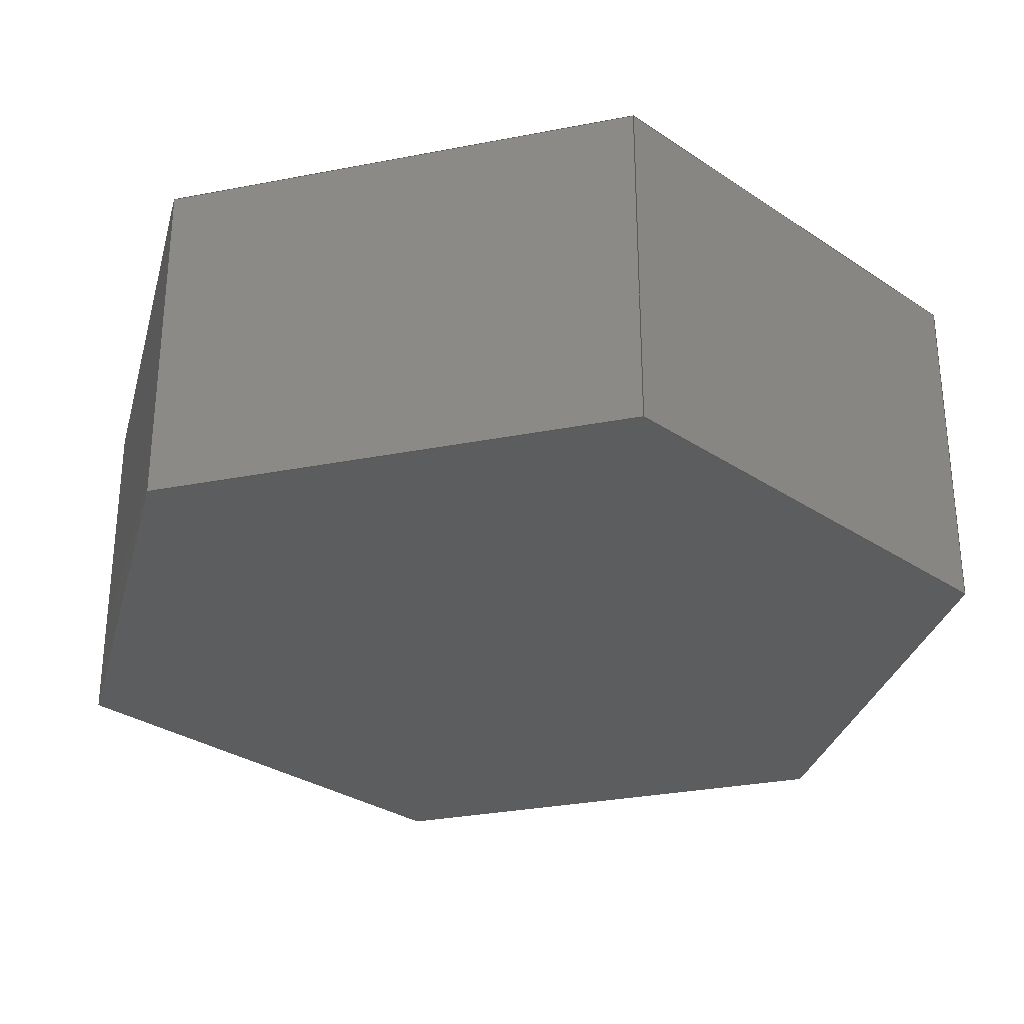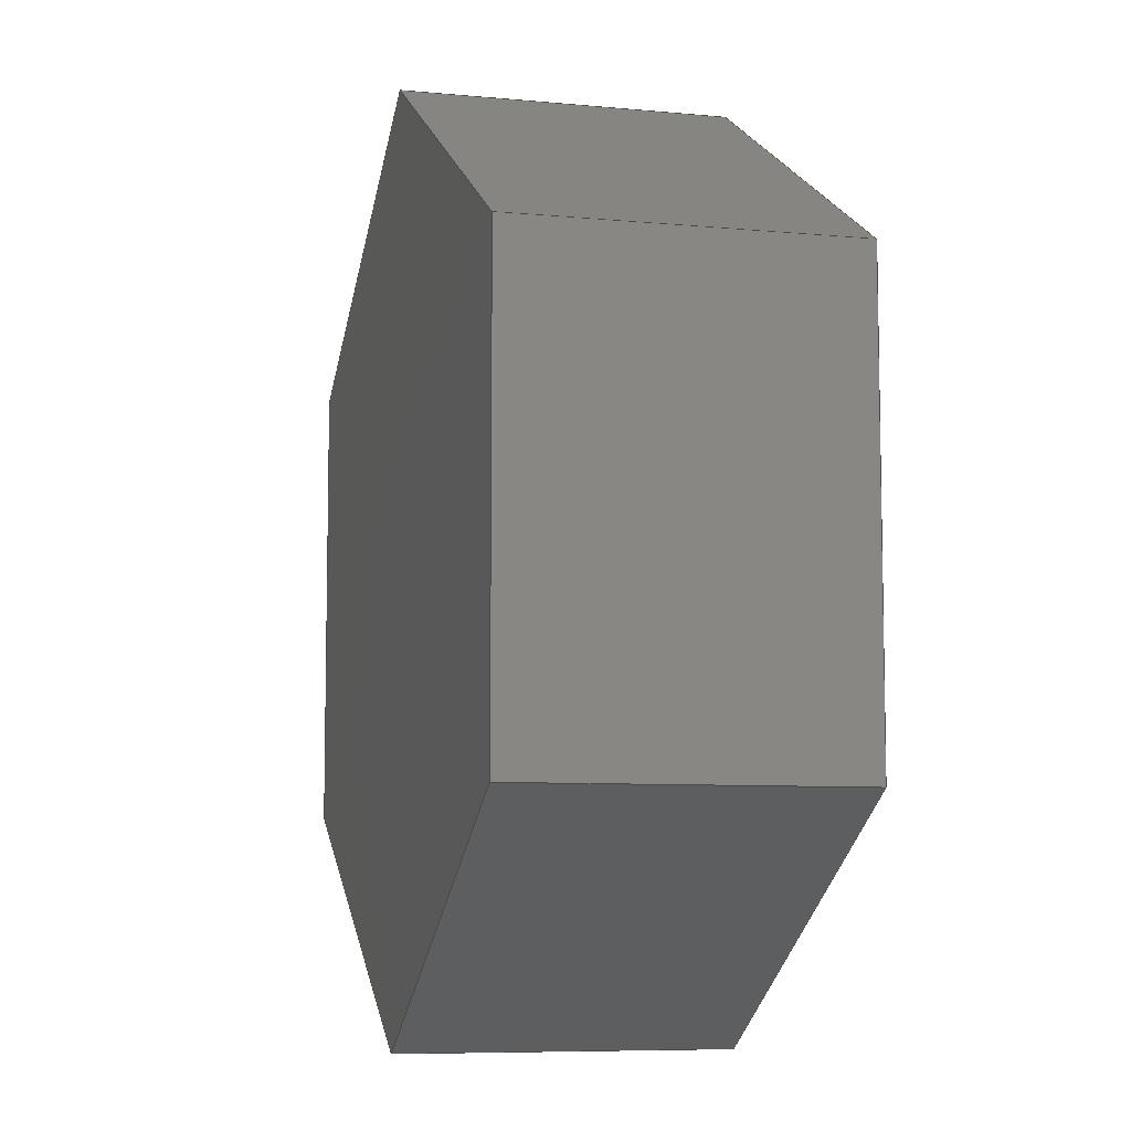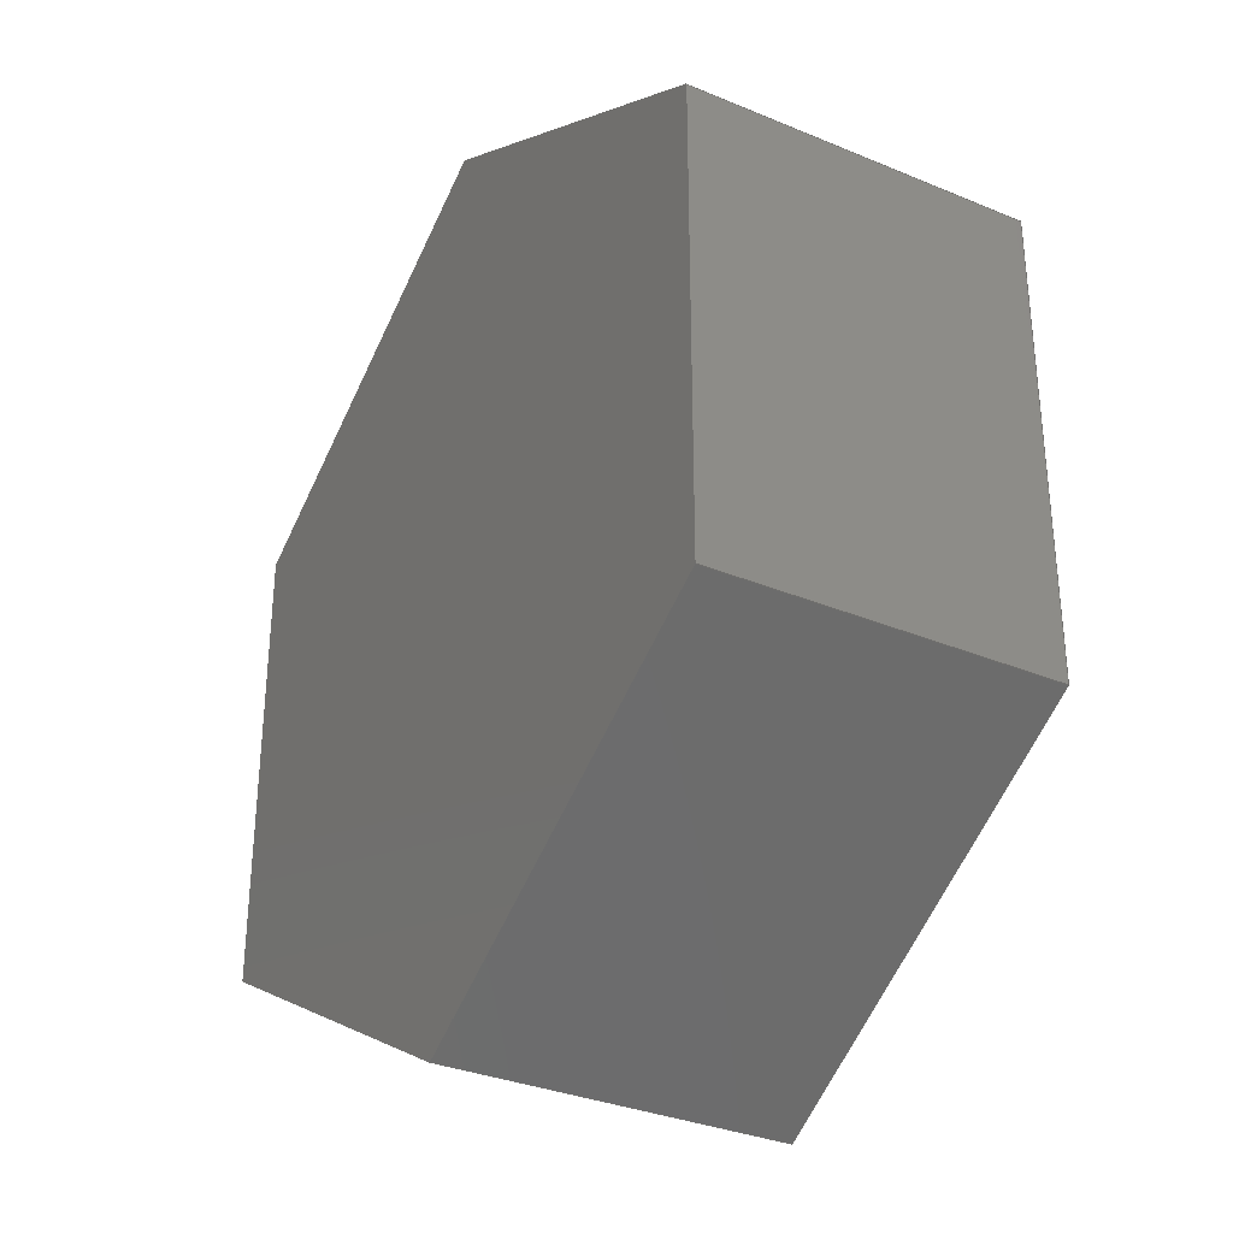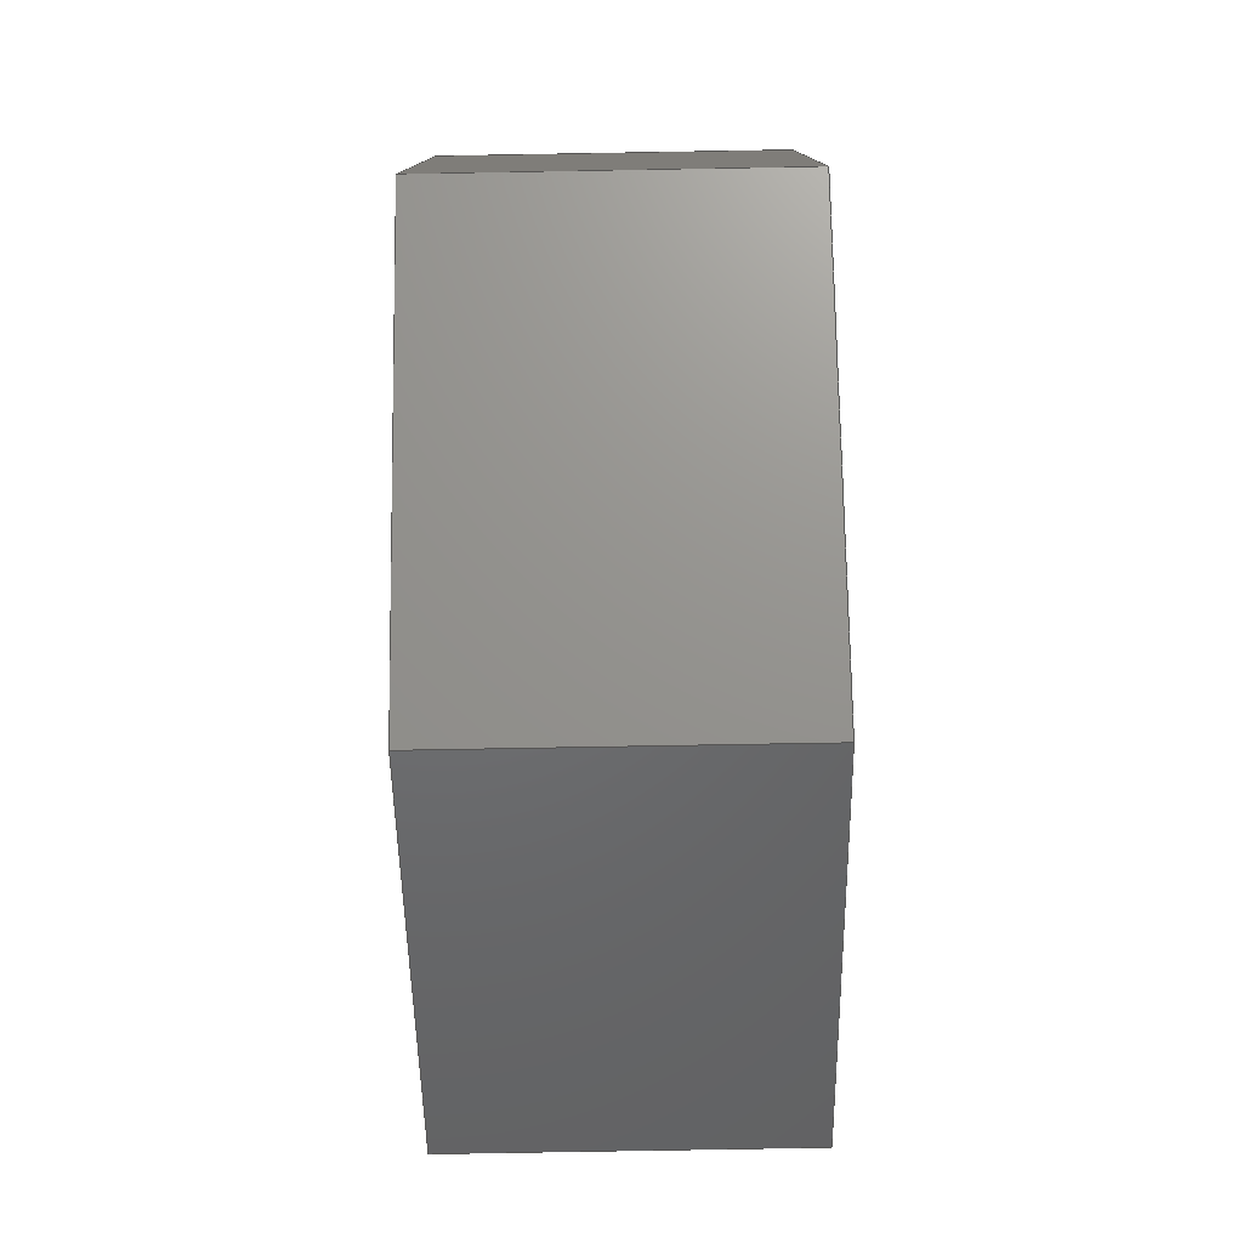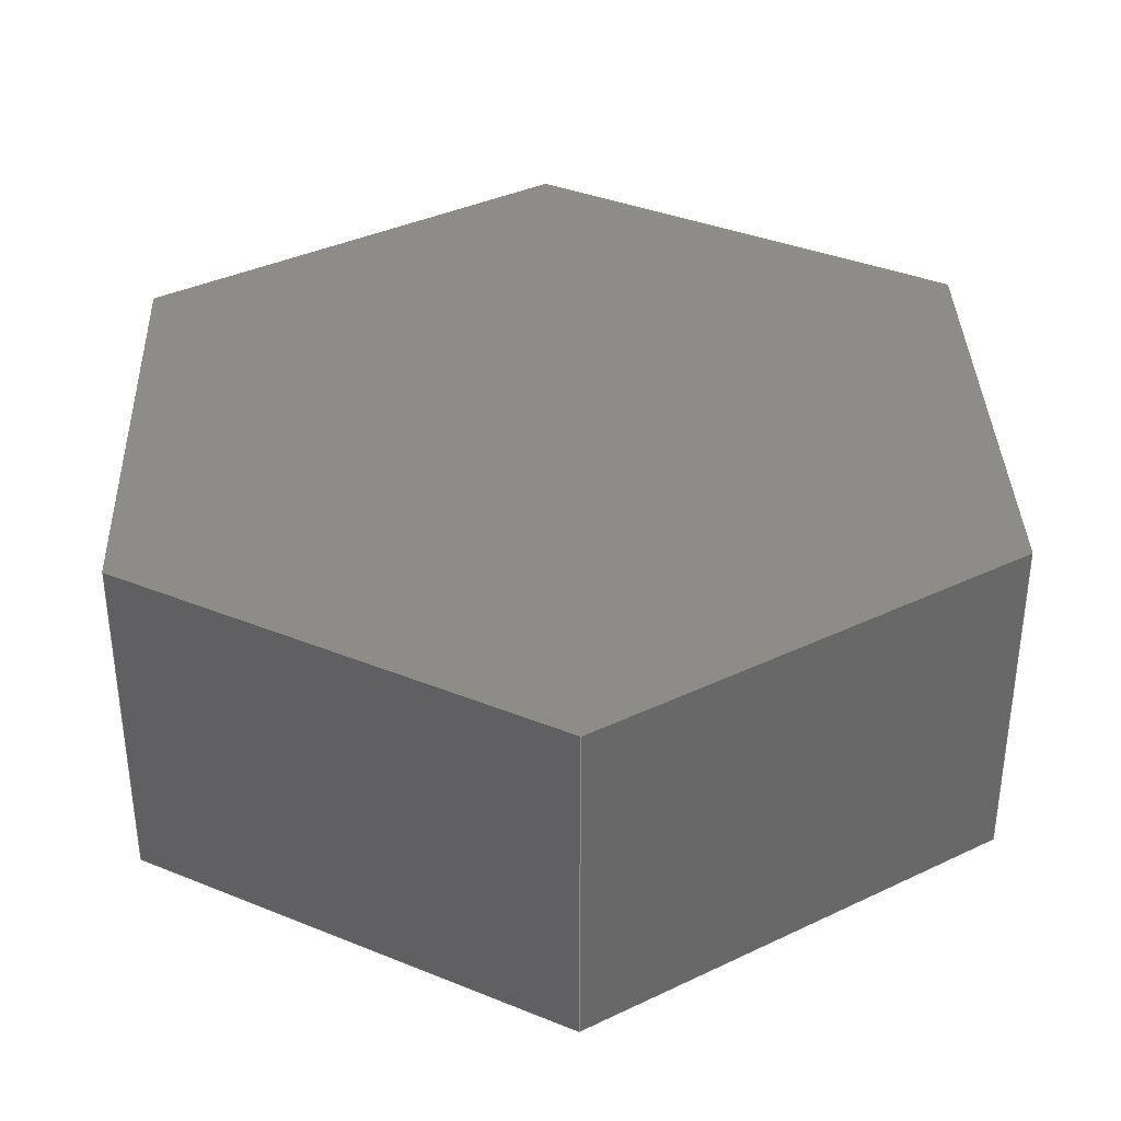
<metadata>
{"format":"step","ext":"step","renderer":"f3d","projection":"perspective","resolution":1024,"background":"white","views":[{"elev":-30.3,"azim":45.8,"up":"+Z"},{"elev":-7.8,"azim":-104.7,"up":"+Y"},{"elev":-32.7,"azim":60.0,"up":"+Y"},{"elev":-78.8,"azim":-89.0,"up":"+Y"},{"elev":36.2,"azim":178.0,"up":"+Z"}]}
</metadata>
<code>
ISO-10303-21;
DATA;
#1=MECHANICAL_DESIGN_GEOMETRIC_PRESENTATION_REPRESENTATION('',(#4),#240);
#2=SHAPE_REPRESENTATION_RELATIONSHIP('SRR','None',#247,#3);
#3=ADVANCED_BREP_SHAPE_REPRESENTATION('',(#5),#239);
#4=STYLED_ITEM('',(#257),#5);
#5=MANIFOLD_SOLID_BREP('Body1',#140);
#6=FACE_OUTER_BOUND('',#14,.T.);
#7=FACE_OUTER_BOUND('',#15,.T.);
#8=FACE_OUTER_BOUND('',#16,.T.);
#9=FACE_OUTER_BOUND('',#17,.T.);
#10=FACE_OUTER_BOUND('',#18,.T.);
#11=FACE_OUTER_BOUND('',#19,.T.);
#12=FACE_OUTER_BOUND('',#20,.T.);
#13=FACE_OUTER_BOUND('',#21,.T.);
#14=EDGE_LOOP('',(#88,#89,#90,#91));
#15=EDGE_LOOP('',(#92,#93,#94,#95));
#16=EDGE_LOOP('',(#96,#97,#98,#99));
#17=EDGE_LOOP('',(#100,#101,#102,#103));
#18=EDGE_LOOP('',(#104,#105,#106,#107));
#19=EDGE_LOOP('',(#108,#109,#110,#111));
#20=EDGE_LOOP('',(#112,#113,#114,#115,#116,#117));
#21=EDGE_LOOP('',(#118,#119,#120,#121,#122,#123));
#22=LINE('',#202,#40);
#23=LINE('',#204,#41);
#24=LINE('',#206,#42);
#25=LINE('',#207,#43);
#26=LINE('',#210,#44);
#27=LINE('',#212,#45);
#28=LINE('',#213,#46);
#29=LINE('',#216,#47);
#30=LINE('',#218,#48);
#31=LINE('',#219,#49);
#32=LINE('',#222,#50);
#33=LINE('',#224,#51);
#34=LINE('',#225,#52);
#35=LINE('',#228,#53);
#36=LINE('',#230,#54);
#37=LINE('',#231,#55);
#38=LINE('',#233,#56);
#39=LINE('',#234,#57);
#40=VECTOR('',#166,1);
#41=VECTOR('',#167,1);
#42=VECTOR('',#168,1);
#43=VECTOR('',#169,1);
#44=VECTOR('',#172,1);
#45=VECTOR('',#173,1);
#46=VECTOR('',#174,1);
#47=VECTOR('',#177,1);
#48=VECTOR('',#178,1);
#49=VECTOR('',#179,1);
#50=VECTOR('',#182,1);
#51=VECTOR('',#183,1);
#52=VECTOR('',#184,1);
#53=VECTOR('',#187,1);
#54=VECTOR('',#188,1);
#55=VECTOR('',#189,1);
#56=VECTOR('',#192,1);
#57=VECTOR('',#193,1);
#58=VERTEX_POINT('',#200);
#59=VERTEX_POINT('',#201);
#60=VERTEX_POINT('',#203);
#61=VERTEX_POINT('',#205);
#62=VERTEX_POINT('',#209);
#63=VERTEX_POINT('',#211);
#64=VERTEX_POINT('',#215);
#65=VERTEX_POINT('',#217);
#66=VERTEX_POINT('',#221);
#67=VERTEX_POINT('',#223);
#68=VERTEX_POINT('',#227);
#69=VERTEX_POINT('',#229);
#70=EDGE_CURVE('',#58,#59,#22,.T.);
#71=EDGE_CURVE('',#59,#60,#23,.T.);
#72=EDGE_CURVE('',#61,#60,#24,.T.);
#73=EDGE_CURVE('',#58,#61,#25,.T.);
#74=EDGE_CURVE('',#62,#58,#26,.T.);
#75=EDGE_CURVE('',#63,#61,#27,.T.);
#76=EDGE_CURVE('',#62,#63,#28,.T.);
#77=EDGE_CURVE('',#64,#62,#29,.T.);
#78=EDGE_CURVE('',#65,#63,#30,.T.);
#79=EDGE_CURVE('',#64,#65,#31,.T.);
#80=EDGE_CURVE('',#66,#64,#32,.T.);
#81=EDGE_CURVE('',#67,#65,#33,.T.);
#82=EDGE_CURVE('',#66,#67,#34,.T.);
#83=EDGE_CURVE('',#68,#66,#35,.T.);
#84=EDGE_CURVE('',#69,#67,#36,.T.);
#85=EDGE_CURVE('',#68,#69,#37,.T.);
#86=EDGE_CURVE('',#59,#68,#38,.T.);
#87=EDGE_CURVE('',#60,#69,#39,.T.);
#88=ORIENTED_EDGE('',*,*,#70,.T.);
#89=ORIENTED_EDGE('',*,*,#71,.T.);
#90=ORIENTED_EDGE('',*,*,#72,.F.);
#91=ORIENTED_EDGE('',*,*,#73,.F.);
#92=ORIENTED_EDGE('',*,*,#74,.T.);
#93=ORIENTED_EDGE('',*,*,#73,.T.);
#94=ORIENTED_EDGE('',*,*,#75,.F.);
#95=ORIENTED_EDGE('',*,*,#76,.F.);
#96=ORIENTED_EDGE('',*,*,#77,.T.);
#97=ORIENTED_EDGE('',*,*,#76,.T.);
#98=ORIENTED_EDGE('',*,*,#78,.F.);
#99=ORIENTED_EDGE('',*,*,#79,.F.);
#100=ORIENTED_EDGE('',*,*,#80,.T.);
#101=ORIENTED_EDGE('',*,*,#79,.T.);
#102=ORIENTED_EDGE('',*,*,#81,.F.);
#103=ORIENTED_EDGE('',*,*,#82,.F.);
#104=ORIENTED_EDGE('',*,*,#83,.T.);
#105=ORIENTED_EDGE('',*,*,#82,.T.);
#106=ORIENTED_EDGE('',*,*,#84,.F.);
#107=ORIENTED_EDGE('',*,*,#85,.F.);
#108=ORIENTED_EDGE('',*,*,#86,.T.);
#109=ORIENTED_EDGE('',*,*,#85,.T.);
#110=ORIENTED_EDGE('',*,*,#87,.F.);
#111=ORIENTED_EDGE('',*,*,#71,.F.);
#112=ORIENTED_EDGE('',*,*,#87,.T.);
#113=ORIENTED_EDGE('',*,*,#84,.T.);
#114=ORIENTED_EDGE('',*,*,#81,.T.);
#115=ORIENTED_EDGE('',*,*,#78,.T.);
#116=ORIENTED_EDGE('',*,*,#75,.T.);
#117=ORIENTED_EDGE('',*,*,#72,.T.);
#118=ORIENTED_EDGE('',*,*,#86,.F.);
#119=ORIENTED_EDGE('',*,*,#70,.F.);
#120=ORIENTED_EDGE('',*,*,#74,.F.);
#121=ORIENTED_EDGE('',*,*,#77,.F.);
#122=ORIENTED_EDGE('',*,*,#80,.F.);
#123=ORIENTED_EDGE('',*,*,#83,.F.);
#124=PLANE('',#154);
#125=PLANE('',#155);
#126=PLANE('',#156);
#127=PLANE('',#157);
#128=PLANE('',#158);
#129=PLANE('',#159);
#130=PLANE('',#160);
#131=PLANE('',#161);
#132=ADVANCED_FACE('',(#6),#124,.T.);
#133=ADVANCED_FACE('',(#7),#125,.T.);
#134=ADVANCED_FACE('',(#8),#126,.T.);
#135=ADVANCED_FACE('',(#9),#127,.T.);
#136=ADVANCED_FACE('',(#10),#128,.T.);
#137=ADVANCED_FACE('',(#11),#129,.T.);
#138=ADVANCED_FACE('',(#12),#130,.T.);
#139=ADVANCED_FACE('',(#13),#131,.F.);
#140=CLOSED_SHELL('',(#132,#133,#134,#135,#136,#137,#138,#139));
#141=DERIVED_UNIT_ELEMENT(#143,1);
#142=DERIVED_UNIT_ELEMENT(#242,3);
#143=(
MASS_UNIT()
NAMED_UNIT(*)
SI_UNIT(.KILO.,.GRAM.)
);
#144=DERIVED_UNIT((#141,#142));
#145=MEASURE_REPRESENTATION_ITEM('density measure',
POSITIVE_RATIO_MEASURE(7850),#144);
#146=PROPERTY_DEFINITION_REPRESENTATION(#151,#148);
#147=PROPERTY_DEFINITION_REPRESENTATION(#152,#149);
#148=REPRESENTATION('material name',(#150),#239);
#149=REPRESENTATION('density',(#145),#239);
#150=DESCRIPTIVE_REPRESENTATION_ITEM('Steel','Steel');
#151=PROPERTY_DEFINITION('material property','material name',#249);
#152=PROPERTY_DEFINITION('material property','density of part',#249);
#153=AXIS2_PLACEMENT_3D('placement',#198,#162,#163);
#154=AXIS2_PLACEMENT_3D('',#199,#164,#165);
#155=AXIS2_PLACEMENT_3D('',#208,#170,#171);
#156=AXIS2_PLACEMENT_3D('',#214,#175,#176);
#157=AXIS2_PLACEMENT_3D('',#220,#180,#181);
#158=AXIS2_PLACEMENT_3D('',#226,#185,#186);
#159=AXIS2_PLACEMENT_3D('',#232,#190,#191);
#160=AXIS2_PLACEMENT_3D('',#235,#194,#195);
#161=AXIS2_PLACEMENT_3D('',#236,#196,#197);
#162=DIRECTION('axis',(0,0,1));
#163=DIRECTION('refdir',(1,0,0));
#164=DIRECTION('center_axis',(-0.5,0.866,0));
#165=DIRECTION('ref_axis',(-0.866,-0.5,0));
#166=DIRECTION('',(-0.866,-0.5,0));
#167=DIRECTION('',(0,0,1));
#168=DIRECTION('',(-0.866,-0.5,0));
#169=DIRECTION('',(0,0,1));
#170=DIRECTION('center_axis',(0.5,0.866,0));
#171=DIRECTION('ref_axis',(-0.866,0.5,0));
#172=DIRECTION('',(-0.866,0.5,0));
#173=DIRECTION('',(-0.866,0.5,0));
#174=DIRECTION('',(0,0,1));
#175=DIRECTION('center_axis',(1,1.863e-07,0));
#176=DIRECTION('ref_axis',(-1.863e-07,1,0));
#177=DIRECTION('',(-1.863e-07,1,0));
#178=DIRECTION('',(-1.863e-07,1,0));
#179=DIRECTION('',(0,0,1));
#180=DIRECTION('center_axis',(0.5,-0.866,0));
#181=DIRECTION('ref_axis',(0.866,0.5,0));
#182=DIRECTION('',(0.866,0.5,0));
#183=DIRECTION('',(0.866,0.5,0));
#184=DIRECTION('',(0,0,1));
#185=DIRECTION('center_axis',(-0.5,-0.866,0));
#186=DIRECTION('ref_axis',(0.866,-0.5,0));
#187=DIRECTION('',(0.866,-0.5,0));
#188=DIRECTION('',(0.866,-0.5,0));
#189=DIRECTION('',(0,0,1));
#190=DIRECTION('center_axis',(-1,-1.863e-07,0));
#191=DIRECTION('ref_axis',(1.863e-07,-1,0));
#192=DIRECTION('',(1.863e-07,-1,0));
#193=DIRECTION('',(1.863e-07,-1,0));
#194=DIRECTION('center_axis',(0,0,1));
#195=DIRECTION('ref_axis',(1,0,0));
#196=DIRECTION('center_axis',(0,0,1));
#197=DIRECTION('ref_axis',(1,0,0));
#198=CARTESIAN_POINT('',(0,0,0));
#199=CARTESIAN_POINT('Origin',(0.4,0.3693,0));
#200=CARTESIAN_POINT('',(0.4,0.3693,0));
#201=CARTESIAN_POINT('',(0.34,0.3346,0));
#202=CARTESIAN_POINT('',(0.4,0.3693,0));
#203=CARTESIAN_POINT('',(0.34,0.3346,0.05));
#204=CARTESIAN_POINT('',(0.34,0.3346,0));
#205=CARTESIAN_POINT('',(0.4,0.3693,0.05));
#206=CARTESIAN_POINT('',(0.4,0.3693,0.05));
#207=CARTESIAN_POINT('',(0.4,0.3693,0));
#208=CARTESIAN_POINT('Origin',(0.46,0.3346,0));
#209=CARTESIAN_POINT('',(0.46,0.3346,0));
#210=CARTESIAN_POINT('',(0.46,0.3346,0));
#211=CARTESIAN_POINT('',(0.46,0.3346,0.05));
#212=CARTESIAN_POINT('',(0.46,0.3346,0.05));
#213=CARTESIAN_POINT('',(0.46,0.3346,0));
#214=CARTESIAN_POINT('Origin',(0.46,0.2654,0));
#215=CARTESIAN_POINT('',(0.46,0.2654,0));
#216=CARTESIAN_POINT('',(0.46,0.2654,0));
#217=CARTESIAN_POINT('',(0.46,0.2654,0.05));
#218=CARTESIAN_POINT('',(0.46,0.2654,0.05));
#219=CARTESIAN_POINT('',(0.46,0.2654,0));
#220=CARTESIAN_POINT('Origin',(0.4,0.2307,0));
#221=CARTESIAN_POINT('',(0.4,0.2307,0));
#222=CARTESIAN_POINT('',(0.4,0.2307,0));
#223=CARTESIAN_POINT('',(0.4,0.2307,0.05));
#224=CARTESIAN_POINT('',(0.4,0.2307,0.05));
#225=CARTESIAN_POINT('',(0.4,0.2307,0));
#226=CARTESIAN_POINT('Origin',(0.34,0.2654,0));
#227=CARTESIAN_POINT('',(0.34,0.2654,0));
#228=CARTESIAN_POINT('',(0.34,0.2654,0));
#229=CARTESIAN_POINT('',(0.34,0.2654,0.05));
#230=CARTESIAN_POINT('',(0.34,0.2654,0.05));
#231=CARTESIAN_POINT('',(0.34,0.2654,0));
#232=CARTESIAN_POINT('Origin',(0.34,0.3346,0));
#233=CARTESIAN_POINT('',(0.34,0.3346,0));
#234=CARTESIAN_POINT('',(0.34,0.3346,0.05));
#235=CARTESIAN_POINT('Origin',(0.4,0.3,0.05));
#236=CARTESIAN_POINT('Origin',(0.4,0.3,0));
#237=UNCERTAINTY_MEASURE_WITH_UNIT(LENGTH_MEASURE(0.001),#241,
'DISTANCE_ACCURACY_VALUE',
'Maximum model space distance between geometric entities at asserted c
onnectivities');
#238=UNCERTAINTY_MEASURE_WITH_UNIT(LENGTH_MEASURE(0.001),#241,
'DISTANCE_ACCURACY_VALUE',
'Maximum model space distance between geometric entities at asserted c
onnectivities');
#239=(
GEOMETRIC_REPRESENTATION_CONTEXT(3)
GLOBAL_UNCERTAINTY_ASSIGNED_CONTEXT((#237))
GLOBAL_UNIT_ASSIGNED_CONTEXT((#241,#243,#244))
REPRESENTATION_CONTEXT('','3D')
);
#240=(
GEOMETRIC_REPRESENTATION_CONTEXT(3)
GLOBAL_UNCERTAINTY_ASSIGNED_CONTEXT((#238))
GLOBAL_UNIT_ASSIGNED_CONTEXT((#241,#243,#244))
REPRESENTATION_CONTEXT('','3D')
);
#241=(
LENGTH_UNIT()
NAMED_UNIT(*)
SI_UNIT(.CENTI.,.METRE.)
);
#242=(
LENGTH_UNIT()
NAMED_UNIT(*)
SI_UNIT($,.METRE.)
);
#243=(
NAMED_UNIT(*)
PLANE_ANGLE_UNIT()
SI_UNIT($,.RADIAN.)
);
#244=(
NAMED_UNIT(*)
SI_UNIT($,.STERADIAN.)
SOLID_ANGLE_UNIT()
);
#245=SHAPE_DEFINITION_REPRESENTATION(#246,#247);
#246=PRODUCT_DEFINITION_SHAPE('',$,#249);
#247=SHAPE_REPRESENTATION('',(#153),#239);
#248=PRODUCT_DEFINITION_CONTEXT('part definition',#253,'design');
#249=PRODUCT_DEFINITION('Sruba 0.8 zawias','Sruba 0.8 zawias',#250,#248);
#250=PRODUCT_DEFINITION_FORMATION('',$,#255);
#251=PRODUCT_RELATED_PRODUCT_CATEGORY('Sruba 0.8 zawias',
'Sruba 0.8 zawias',(#255));
#252=APPLICATION_PROTOCOL_DEFINITION('international standard',
'automotive_design',2009,#253);
#253=APPLICATION_CONTEXT(
'Core Data for Automotive Mechanical Design Process');
#254=PRODUCT_CONTEXT('part definition',#253,'mechanical');
#255=PRODUCT('Sruba 0.8 zawias','Sruba 0.8 zawias',$,(#254));
#256=PRESENTATION_STYLE_ASSIGNMENT((#258));
#257=PRESENTATION_STYLE_ASSIGNMENT((#259));
#258=SURFACE_STYLE_USAGE(.BOTH.,#260);
#259=SURFACE_STYLE_USAGE(.BOTH.,#261);
#260=SURFACE_SIDE_STYLE('',(#262));
#261=SURFACE_SIDE_STYLE('',(#263));
#262=SURFACE_STYLE_FILL_AREA(#264);
#263=SURFACE_STYLE_FILL_AREA(#265);
#264=FILL_AREA_STYLE('Steel - Satin',(#266));
#265=FILL_AREA_STYLE('Paint - Enamel Glossy (Red)',(#267));
#266=FILL_AREA_STYLE_COLOUR('Steel - Satin',#268);
#267=FILL_AREA_STYLE_COLOUR('Paint - Enamel Glossy (Red)',#269);
#268=COLOUR_RGB('Steel - Satin',0.6275,0.6275,0.6275);
#269=COLOUR_RGB('Paint - Enamel Glossy (Red)',0.7686,0.2078,
0.1529);
ENDSEC;
END-ISO-10303-21;

</code>
